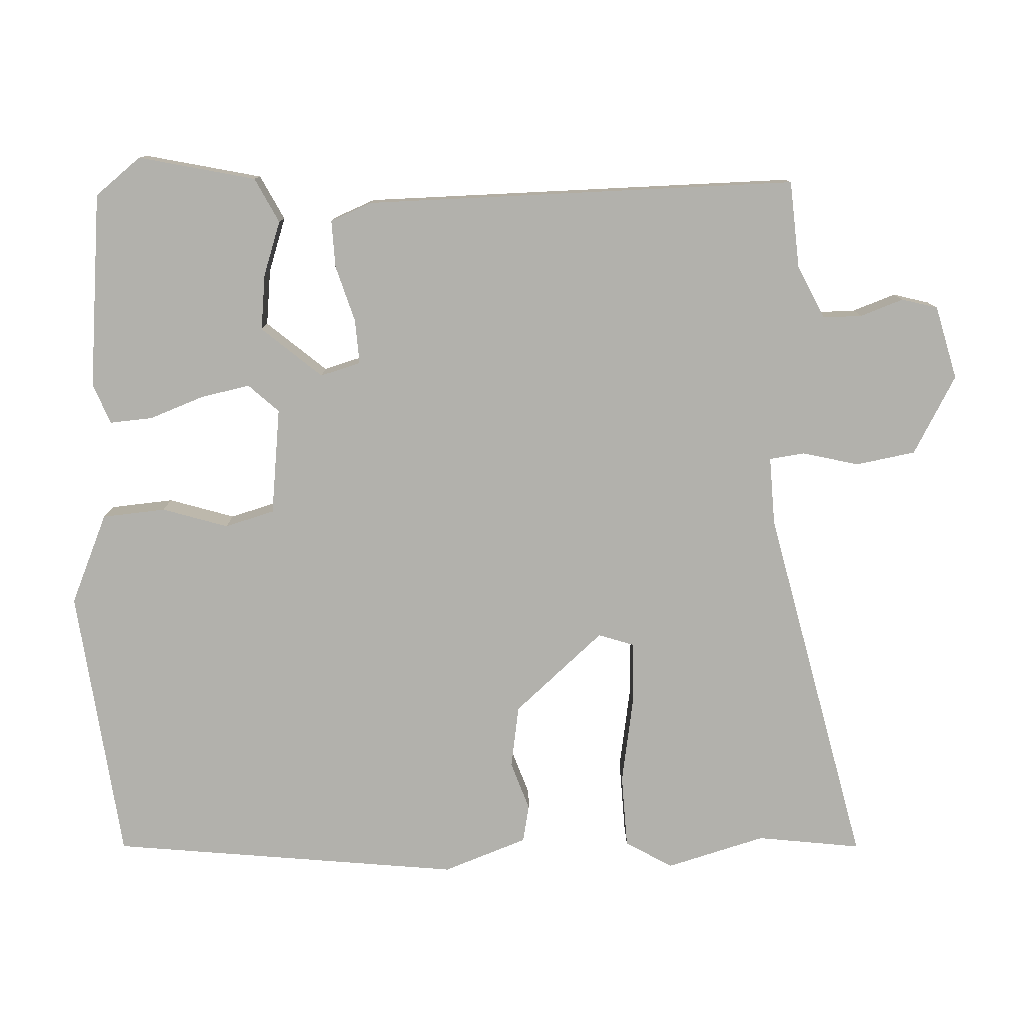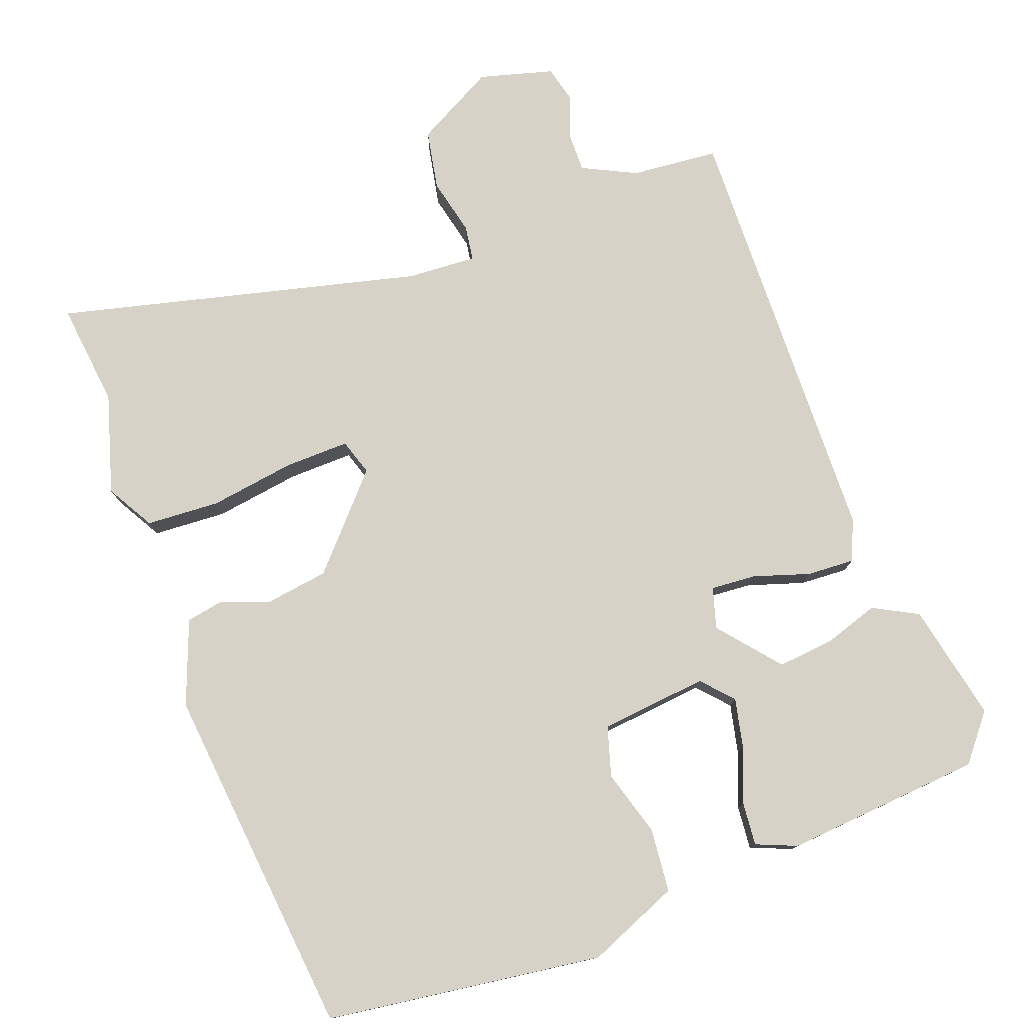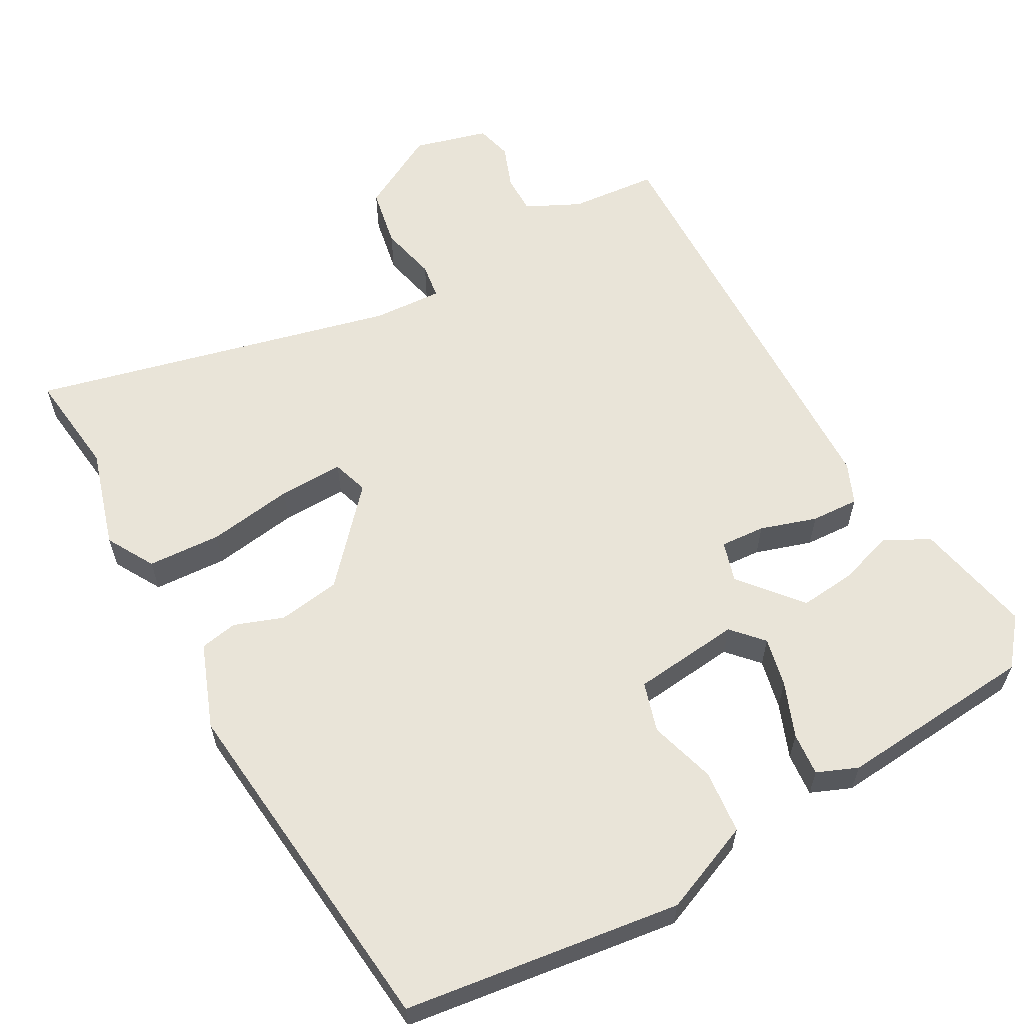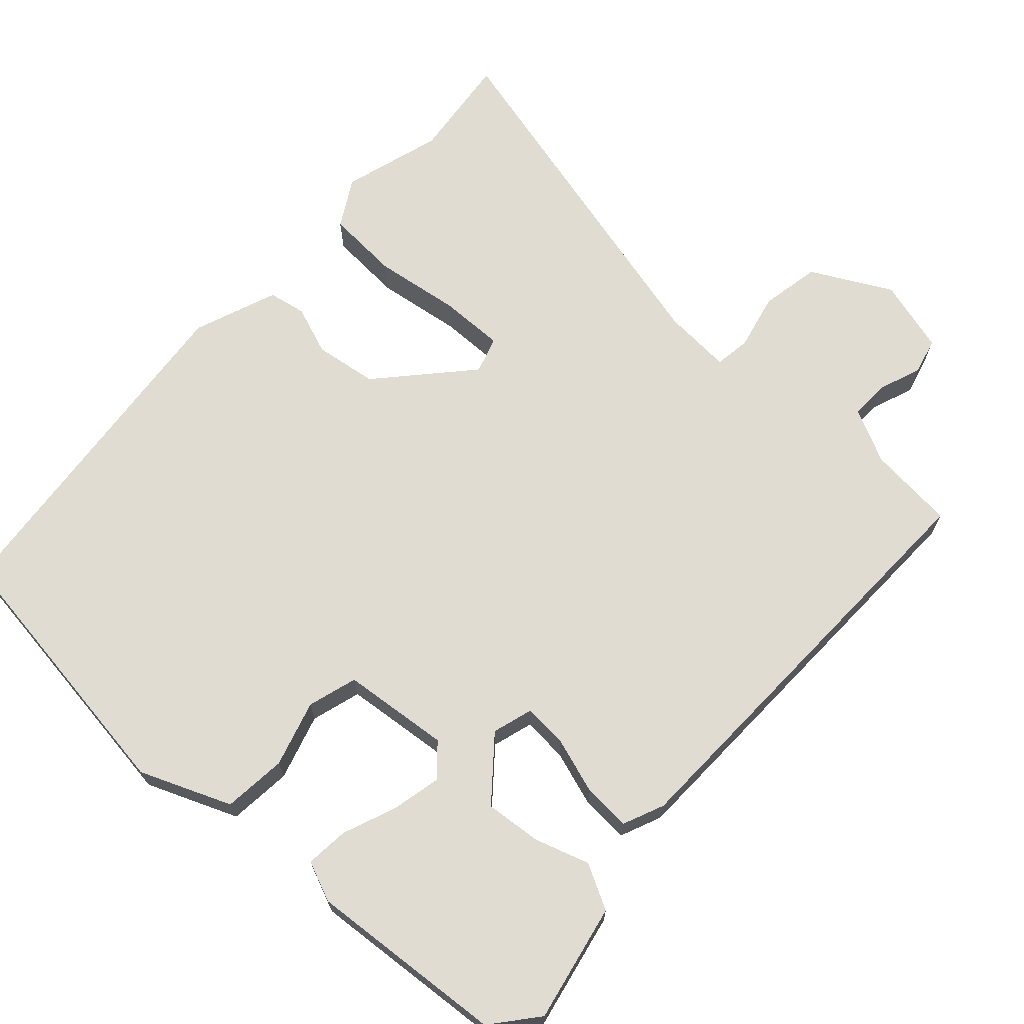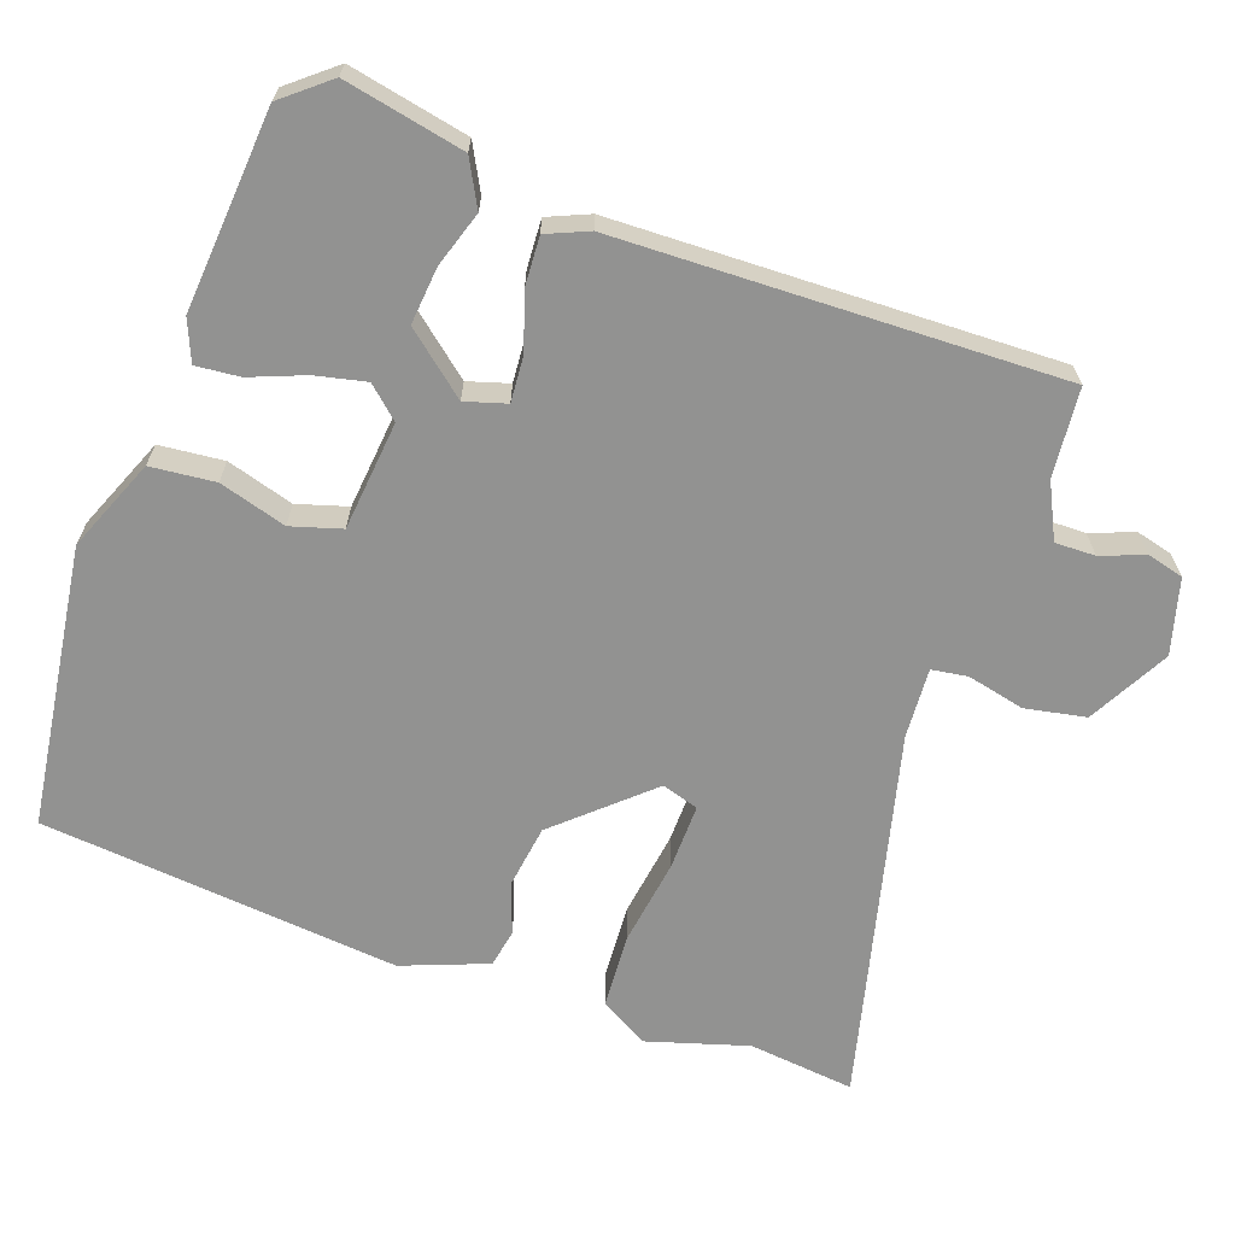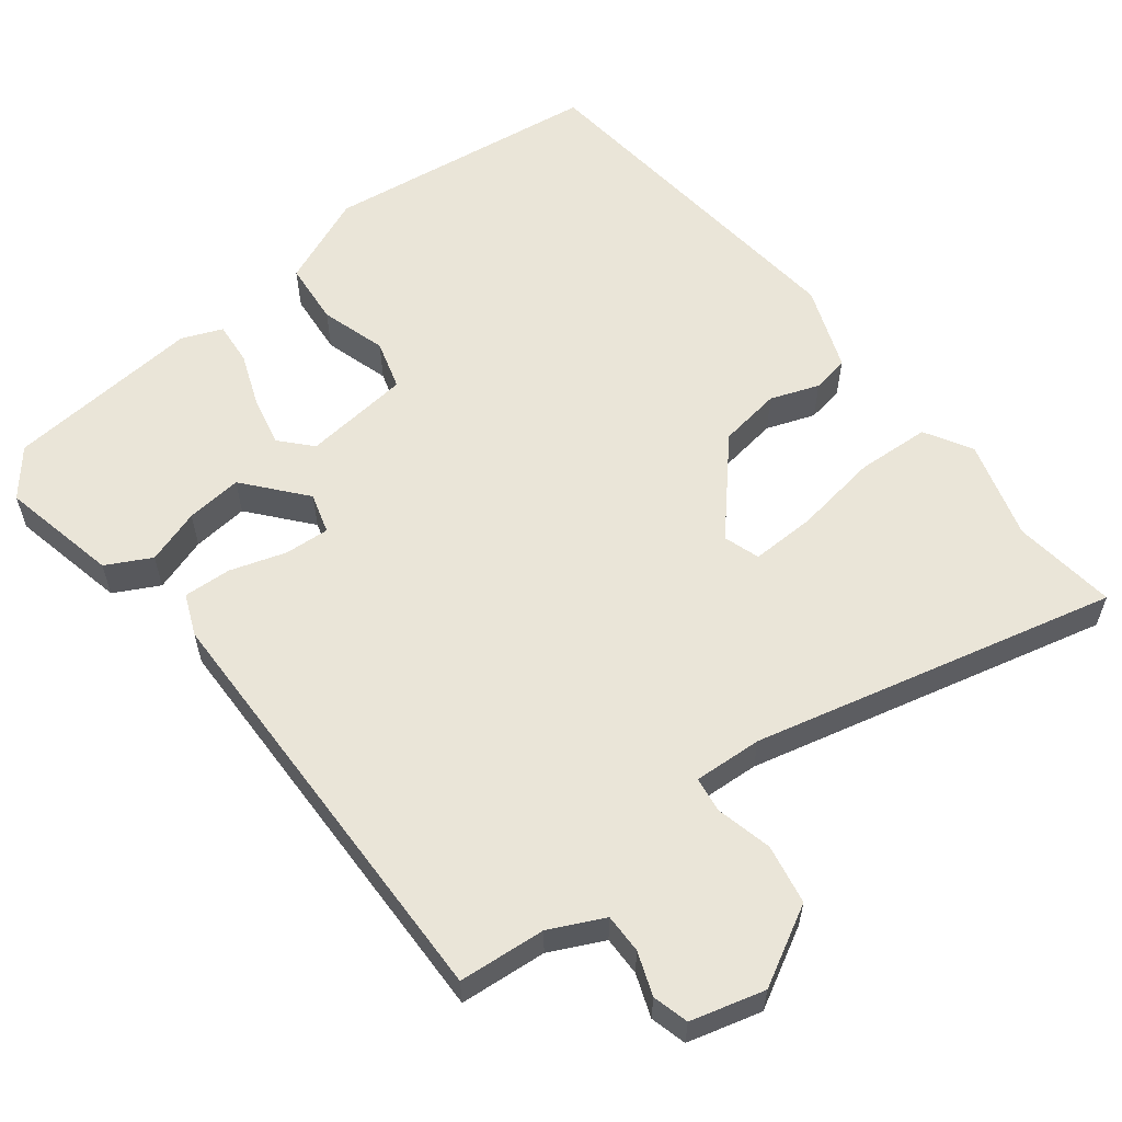
<metadata>
{"format":"obj","ext":"obj","renderer":"f3d","projection":"perspective","resolution":1024,"background":"white","views":[{"elev":-78.9,"azim":93.5,"up":"+Y"},{"elev":77.9,"azim":-18.2,"up":"+Y"},{"elev":60.6,"azim":-27.1,"up":"+Y"},{"elev":69.1,"azim":44.6,"up":"+Y"},{"elev":-66.2,"azim":72.7,"up":"+Y"},{"elev":58.9,"azim":144.0,"up":"+Y"}]}
</metadata>
<code>
v 0.444 0.07 -0.504
v 0.329 0.07 -0.51
v 0.257 0.07 -0.542
v 0.256 0.07 -0.594
v 0.275 0.07 -0.651
v 0.261 0.07 -0.698
v 0.163 0.07 -0.721
v 0.061 0.07 -0.661
v 0.049 0.07 -0.582
v 0.069 0.07 -0.508
v 0.064 0.07 -0.461
v -0.027 0.07 -0.463
v -0.51 0.07 -0.563
v -0.489 0.07 -0.426
v -0.523 0.07 -0.294
v -0.485 0.07 -0.233
v -0.388 0.07 -0.231
v -0.276 0.07 -0.252
v -0.191 0.07 -0.257
v -0.174 0.07 -0.21
v -0.275 0.07 -0.089
v -0.357 0.07 -0.074
v -0.422 0.07 -0.095
v -0.471 0.07 -0.084
v -0.509 0.07 0.028
v -0.445 0.07 0.491
v -0.079 0.07 0.527
v 0.039 0.07 0.473
v 0.044 0.07 0.389
v 0.015 0.07 0.303
v 0.032 0.07 0.237
v 0.173 0.07 0.217
v 0.211 0.07 0.256
v 0.199 0.07 0.322
v 0.174 0.07 0.394
v 0.171 0.07 0.451
v 0.225 0.07 0.471
v 0.484 0.07 0.44
v 0.531 0.07 0.378
v 0.493 0.07 0.224
v 0.433 0.07 0.195
v 0.362 0.07 0.221
v 0.288 0.07 0.231
v 0.219 0.07 0.154
v 0.233 0.07 0.1
v 0.292 0.07 0.102
v 0.367 0.07 0.123
v 0.43 0.07 0.124
v 0.451 0.07 0.069
v 0.444 0 -0.504
v 0.329 0 -0.51
v 0.257 0 -0.542
v 0.256 0 -0.594
v 0.275 0 -0.651
v 0.261 0 -0.698
v 0.163 0 -0.721
v 0.061 0 -0.661
v 0.049 0 -0.582
v 0.069 0 -0.508
v 0.064 0 -0.461
v -0.027 0 -0.463
v -0.51 0 -0.563
v -0.489 0 -0.426
v -0.523 0 -0.294
v -0.485 0 -0.233
v -0.388 0 -0.231
v -0.276 0 -0.252
v -0.191 0 -0.257
v -0.174 0 -0.21
v -0.275 0 -0.089
v -0.357 0 -0.074
v -0.422 0 -0.095
v -0.471 0 -0.084
v -0.509 0 0.028
v -0.445 0 0.491
v -0.079 0 0.527
v 0.039 0 0.473
v 0.044 0 0.389
v 0.015 0 0.303
v 0.032 0 0.237
v 0.173 0 0.217
v 0.211 0 0.256
v 0.199 0 0.322
v 0.174 0 0.394
v 0.171 0 0.451
v 0.225 0 0.471
v 0.484 0 0.44
v 0.531 0 0.378
v 0.493 0 0.224
v 0.433 0 0.195
v 0.362 0 0.221
v 0.288 0 0.231
v 0.219 0 0.154
v 0.233 0 0.1
v 0.292 0 0.102
v 0.367 0 0.123
v 0.43 0 0.124
v 0.451 0 0.069
f 46 47 48 49
f 45 46 49 1
f 39 40 41 42
f 39 42 43
f 38 39 43
f 37 38 43
f 34 35 36 37
f 33 34 37 43
f 32 33 43 44
f 27 28 29 30
f 27 30 31
f 26 27 31
f 25 26 31
f 22 23 24 25
f 21 22 25 31
f 20 21 31 32
f 15 16 17 18
f 14 15 18 19
f 12 13 14 19
f 11 12 19 20
f 7 8 9 10
f 7 10 11
f 4 5 6 7
f 3 4 7 11
f 2 3 11 20
f 45 1 2 20
f 20 32 44 45
f 98 97 96 95
f 50 98 95 94
f 91 90 89 88
f 92 91 88
f 92 88 87
f 92 87 86
f 86 85 84 83
f 92 86 83 82
f 93 92 82 81
f 79 78 77 76
f 80 79 76
f 80 76 75
f 80 75 74
f 74 73 72 71
f 80 74 71 70
f 81 80 70 69
f 67 66 65 64
f 68 67 64 63
f 68 63 62 61
f 69 68 61 60
f 59 58 57 56
f 60 59 56
f 56 55 54 53
f 60 56 53 52
f 69 60 52 51
f 69 51 50 94
f 94 93 81 69
f 1 50 51 2
f 2 51 52 3
f 3 52 53 4
f 4 53 54 5
f 5 54 55 6
f 6 55 56 7
f 7 56 57 8
f 8 57 58 9
f 9 58 59 10
f 10 59 60 11
f 11 60 61 12
f 12 61 62 13
f 13 62 63 14
f 14 63 64 15
f 15 64 65 16
f 16 65 66 17
f 17 66 67 18
f 18 67 68 19
f 19 68 69 20
f 20 69 70 21
f 21 70 71 22
f 22 71 72 23
f 23 72 73 24
f 24 73 74 25
f 25 74 75 26
f 26 75 76 27
f 27 76 77 28
f 28 77 78 29
f 29 78 79 30
f 30 79 80 31
f 31 80 81 32
f 32 81 82 33
f 33 82 83 34
f 34 83 84 35
f 35 84 85 36
f 36 85 86 37
f 37 86 87 38
f 38 87 88 39
f 39 88 89 40
f 40 89 90 41
f 41 90 91 42
f 42 91 92 43
f 43 92 93 44
f 44 93 94 45
f 45 94 95 46
f 46 95 96 47
f 47 96 97 48
f 48 97 98 49
f 49 98 50 1

</code>
